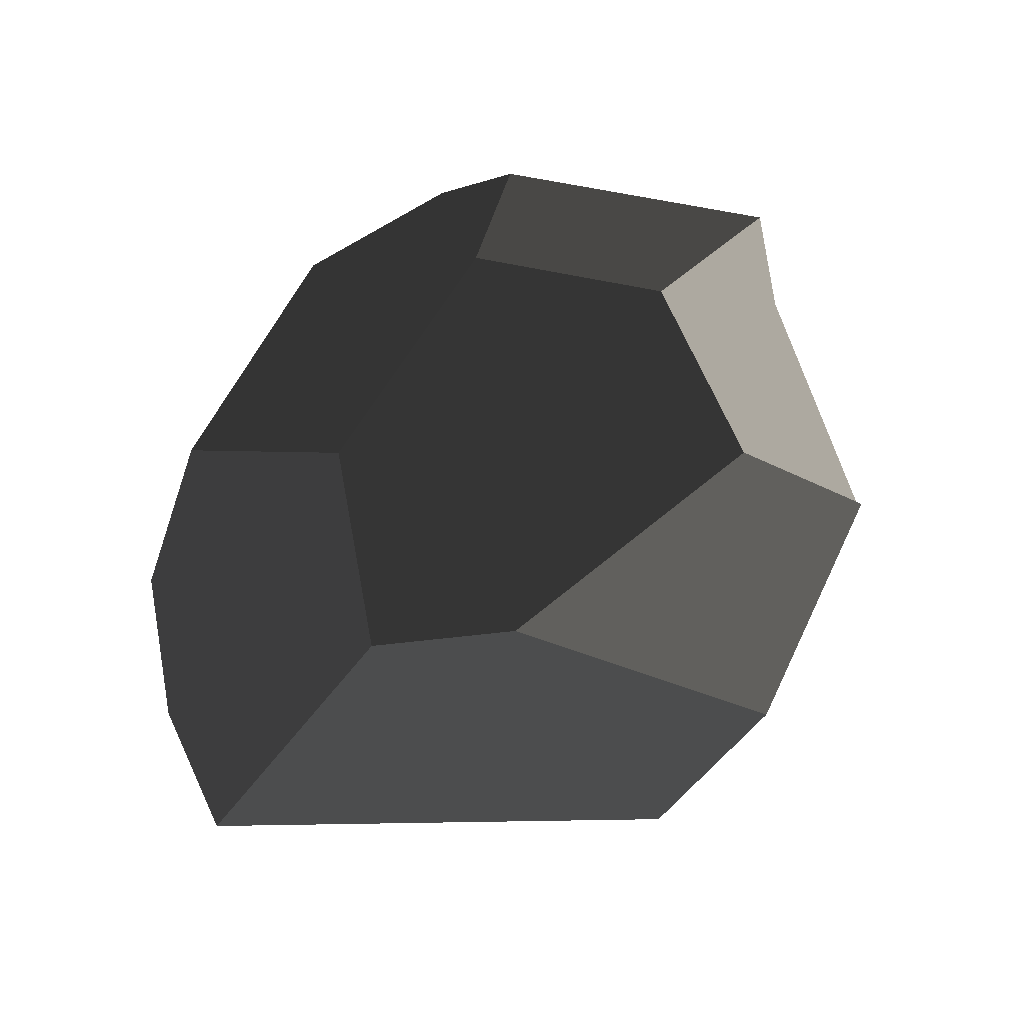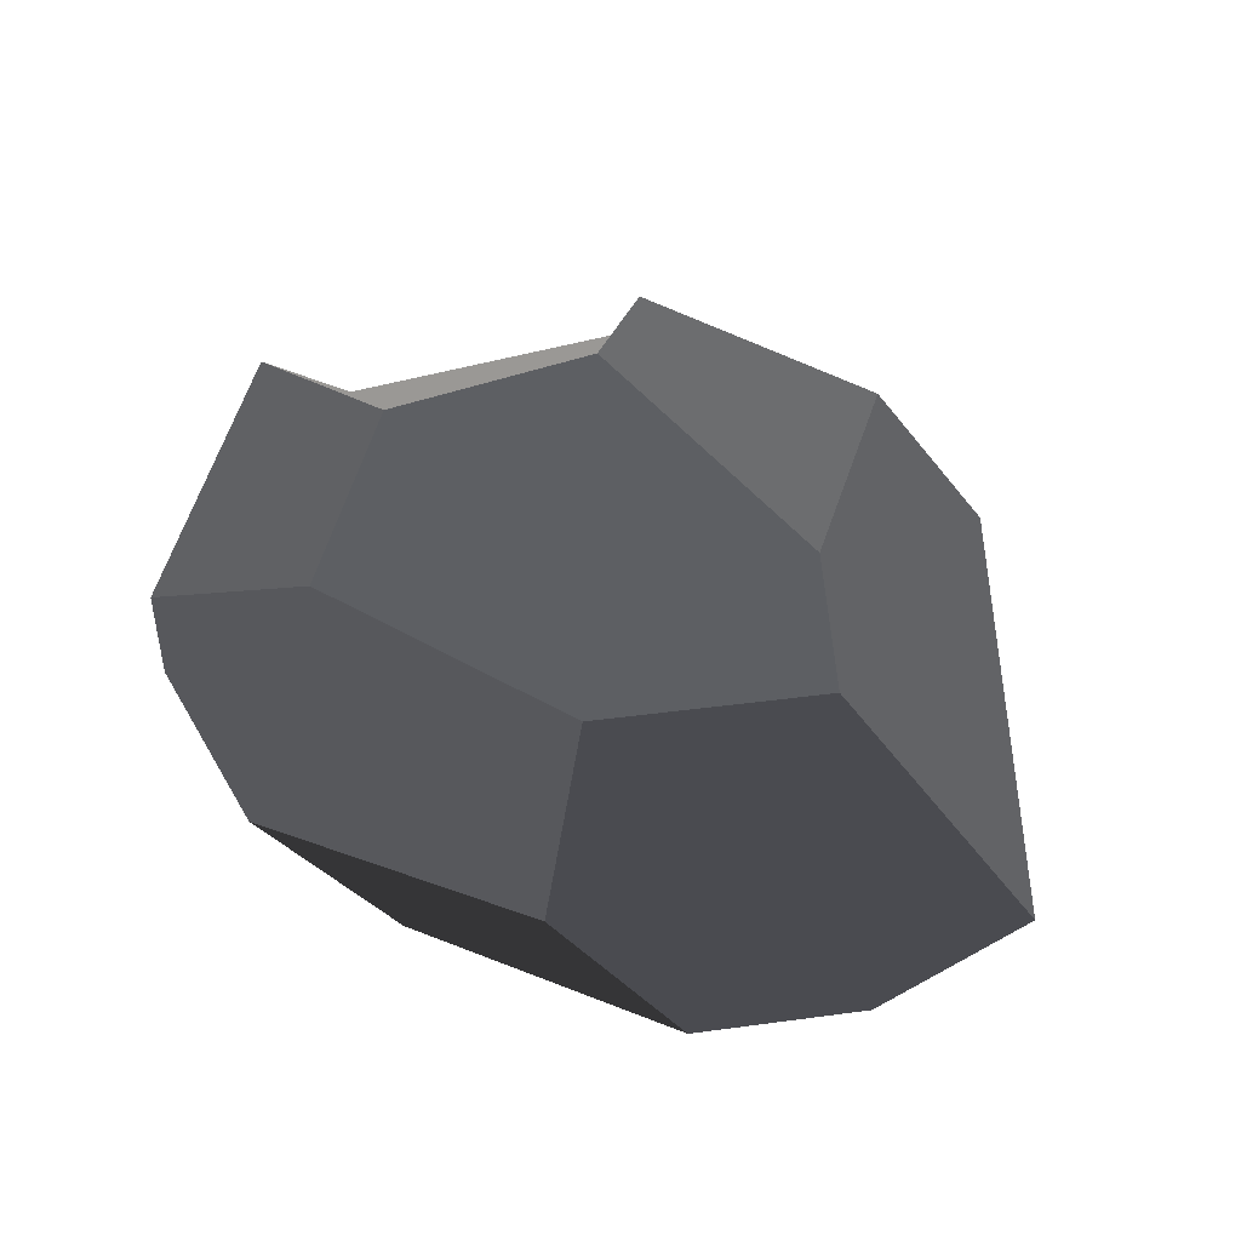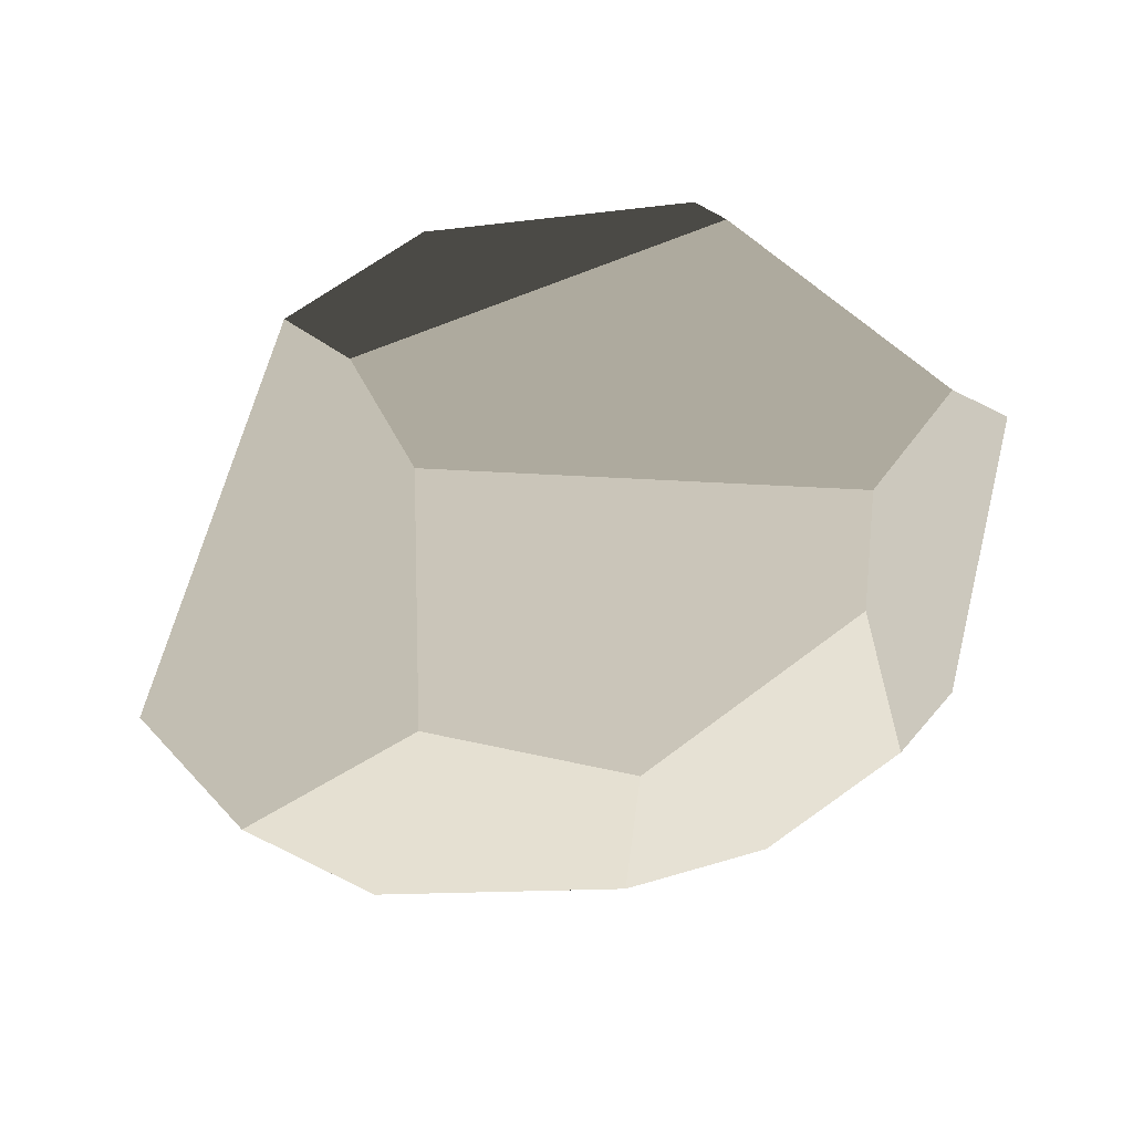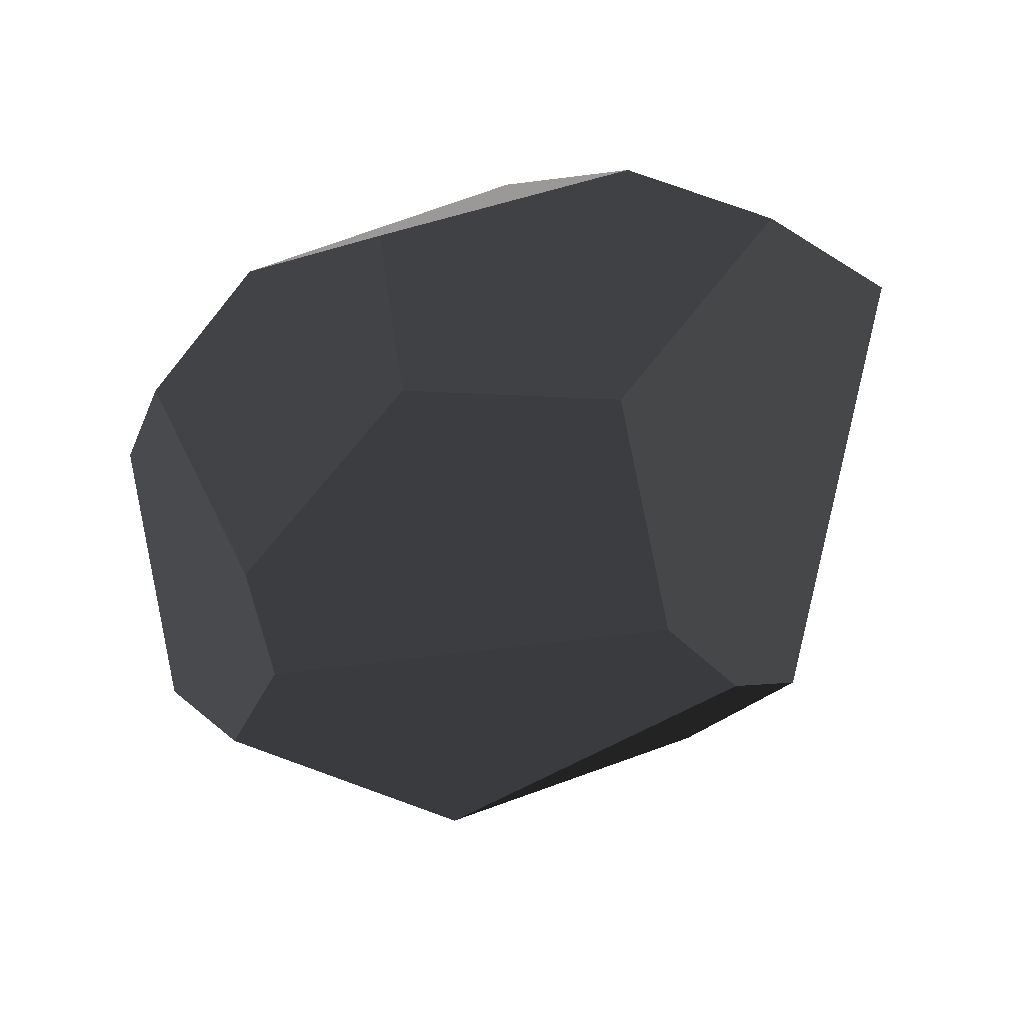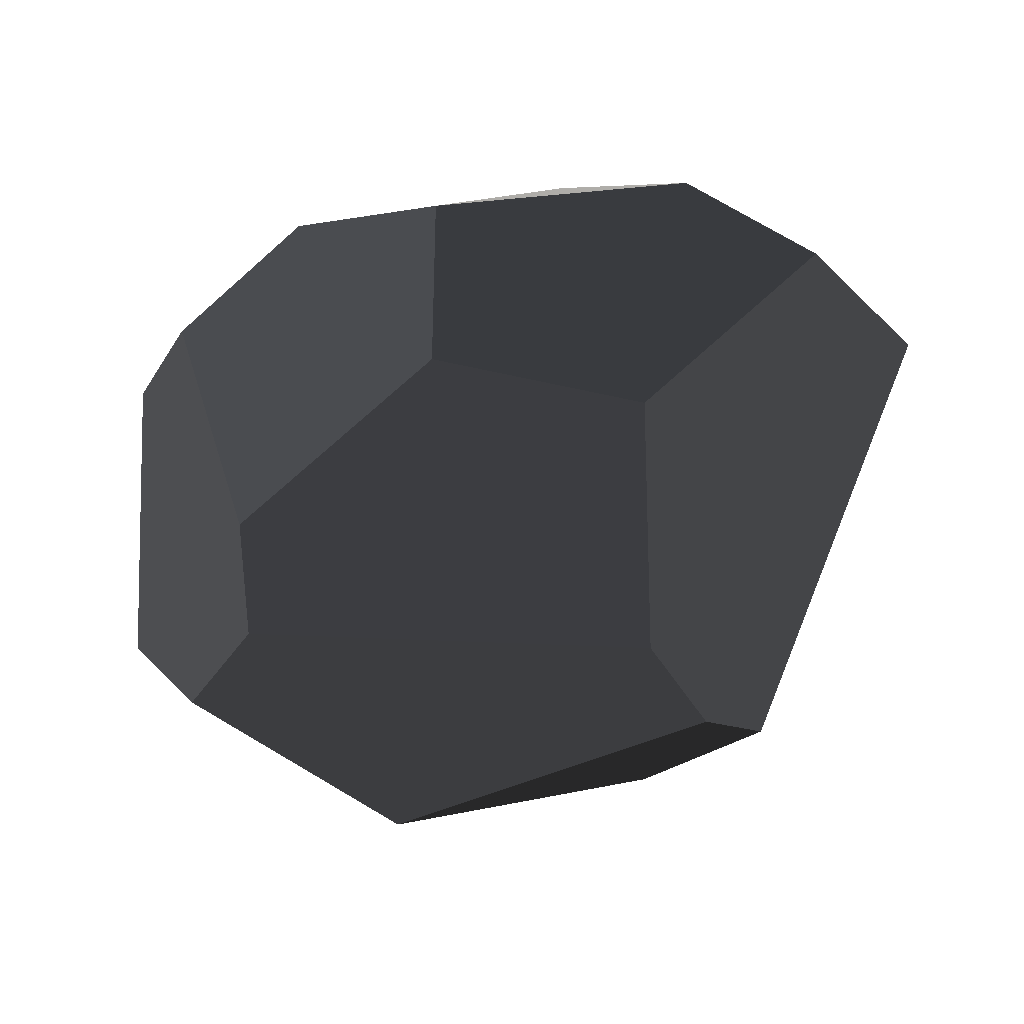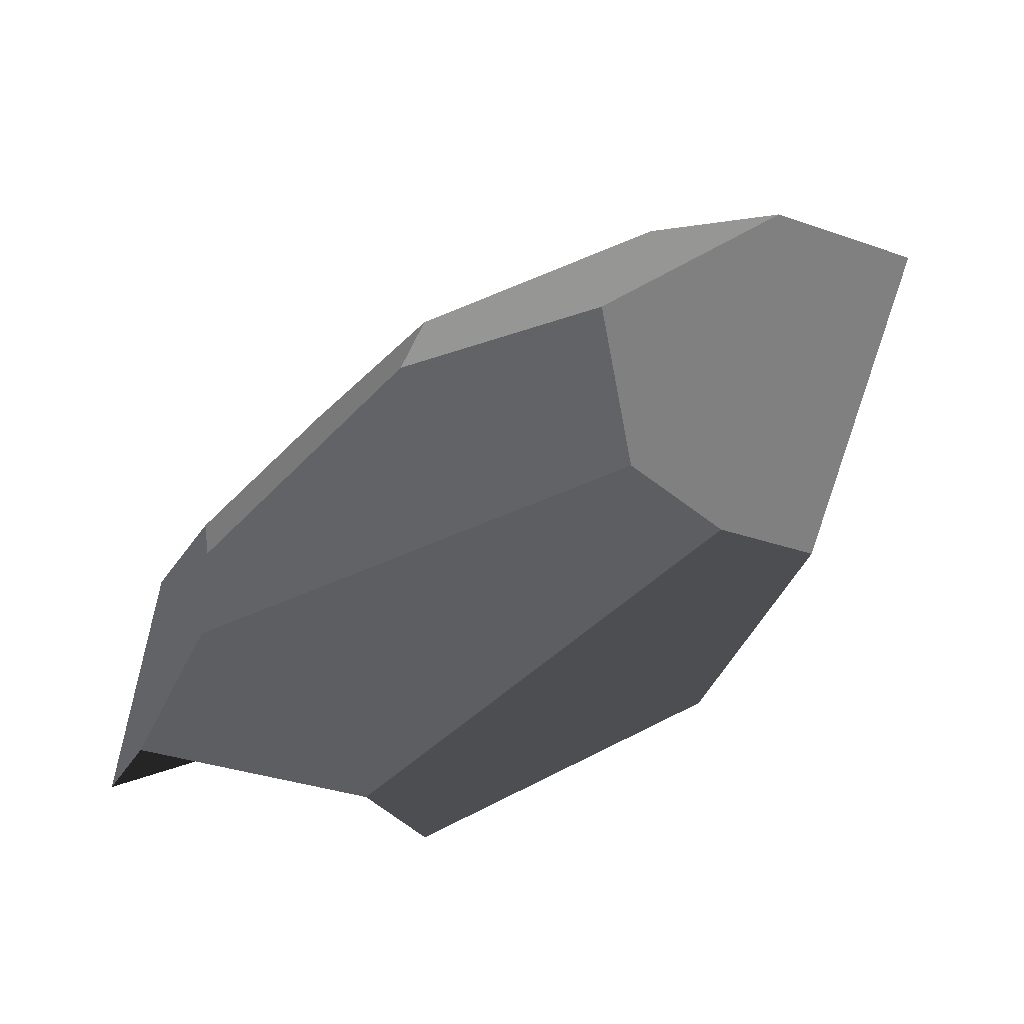
<metadata>
{"format":"obj","ext":"obj","renderer":"f3d","projection":"perspective","resolution":1024,"background":"white","views":[{"elev":66.3,"azim":-73.4,"up":"+Z"},{"elev":51.3,"azim":-162.0,"up":"+Z"},{"elev":-67.7,"azim":-3.7,"up":"+Z"},{"elev":-68.7,"azim":-171.0,"up":"+Z"},{"elev":-76.1,"azim":179.3,"up":"+Z"},{"elev":-54.5,"azim":-157.3,"up":"+Y"}]}
</metadata>
<code>
v 1.78 -7.396 -0.3173
v 6.169 -4.562 -0.5278
v 4.831 -2.785 -1.24
v -3.514 -2.842 -1.715
v -4.778 -4.637 -1.152
v -3.514 -2.842 -1.715
v -3.232 2.326 -1.89
v -6.655 5.217 -0.8782
v -4.778 -4.637 -1.152
v -6.037 -5.094 -0.4623
v -8.773 3.273 -0.1218
v 6.169 -4.562 -0.5278
v 7.52 -3.733 0.6663
v 7.179 1.956 0.4368
v 6.307 3.304 0.3372
v 4.96 -0.4197 -1.32
v 4.831 -2.785 -1.24
v 4.831 -2.785 -1.24
v 4.96 -0.4197 -1.32
v 1.011 3.119 -1.676
v -3.514 -2.842 -1.715
v -3.232 2.326 -1.89
v 1.262 -7.407 0.8467
v -3.637 -6.611 0.537
v -3.824 -1.438 1.841
v 1.241 -4.801 1.807
v 4.362 -2.214 1.89
v 4.121 1.809 1.728
v 7.179 1.956 0.4368
v 7.52 -3.733 0.6663
v -3.824 -1.438 1.841
v -3.637 -6.611 0.537
v -6.037 -5.094 -0.4623
v -4.878 1.199 1.683
v -8.773 3.273 -0.1218
v 4.96 -0.4197 -1.32
v 6.307 3.304 0.3372
v 3.811 5.541 0.1118
v 1.011 3.119 -1.676
v 0.9726 6.076 -0.8608
v -1.581 6.31 0.9222
v -1.142 3.131 1.825
v -4.878 1.199 1.683
v -4.013 6.583 -0.7774
v -6.655 5.217 -0.8782
v -8.773 3.273 -0.1218
v 0.9726 6.076 -0.8608
v 3.811 5.541 0.1118
v -1.581 6.31 0.9222
v -4.013 6.583 -0.7774
v 4.121 1.809 1.728
v 4.362 -2.214 1.89
v 1.241 -4.801 1.807
v -1.142 3.131 1.825
v -3.824 -1.438 1.841
v -4.878 1.199 1.683
v 1.78 -7.396 -0.3173
v -4.778 -4.637 -1.152
v -6.037 -5.094 -0.4623
v -3.637 -6.611 0.537
v 1.262 -7.407 0.8467
v -3.232 2.326 -1.89
v 1.011 3.119 -1.676
v 0.9726 6.076 -0.8608
v -4.013 6.583 -0.7774
v -6.655 5.217 -0.8782
v 6.307 3.304 0.3372
v 7.179 1.956 0.4368
v 4.121 1.809 1.728
v 3.811 5.541 0.1118
v -1.142 3.131 1.825
v -1.581 6.31 0.9222
v 4.362 -2.214 1.89
v 7.52 -3.733 0.6663
v 6.169 -4.562 -0.5278
v 1.78 -7.396 -0.3173
v 1.241 -4.801 1.807
v 1.262 -7.407 0.8467
g Asian_pink_rock_(10)_553_43
f 1 3 2
f 3 1 4
f 4 1 5
f 6 8 7
f 8 6 9
f 8 9 10
f 8 10 11
f 12 14 13
f 14 12 15
f 15 12 16
f 16 12 17
f 18 20 19
f 20 18 21
f 20 21 22
f 23 25 24
f 23 26 25
f 27 29 28
f 27 30 29
f 31 33 32
f 33 31 34
f 33 34 35
f 36 38 37
f 38 36 39
f 38 39 40
f 41 43 42
f 43 41 44
f 43 44 45
f 43 45 46
f 47 49 48
f 47 50 49
f 51 53 52
f 53 51 54
f 53 54 55
f 55 54 56
f 57 59 58
f 59 57 60
f 60 57 61
f 62 64 63
f 64 62 65
f 65 62 66
f 67 69 68
f 69 67 70
f 69 70 71
f 71 70 72
f 73 75 74
f 75 73 76
f 76 73 77
f 76 77 78

</code>
